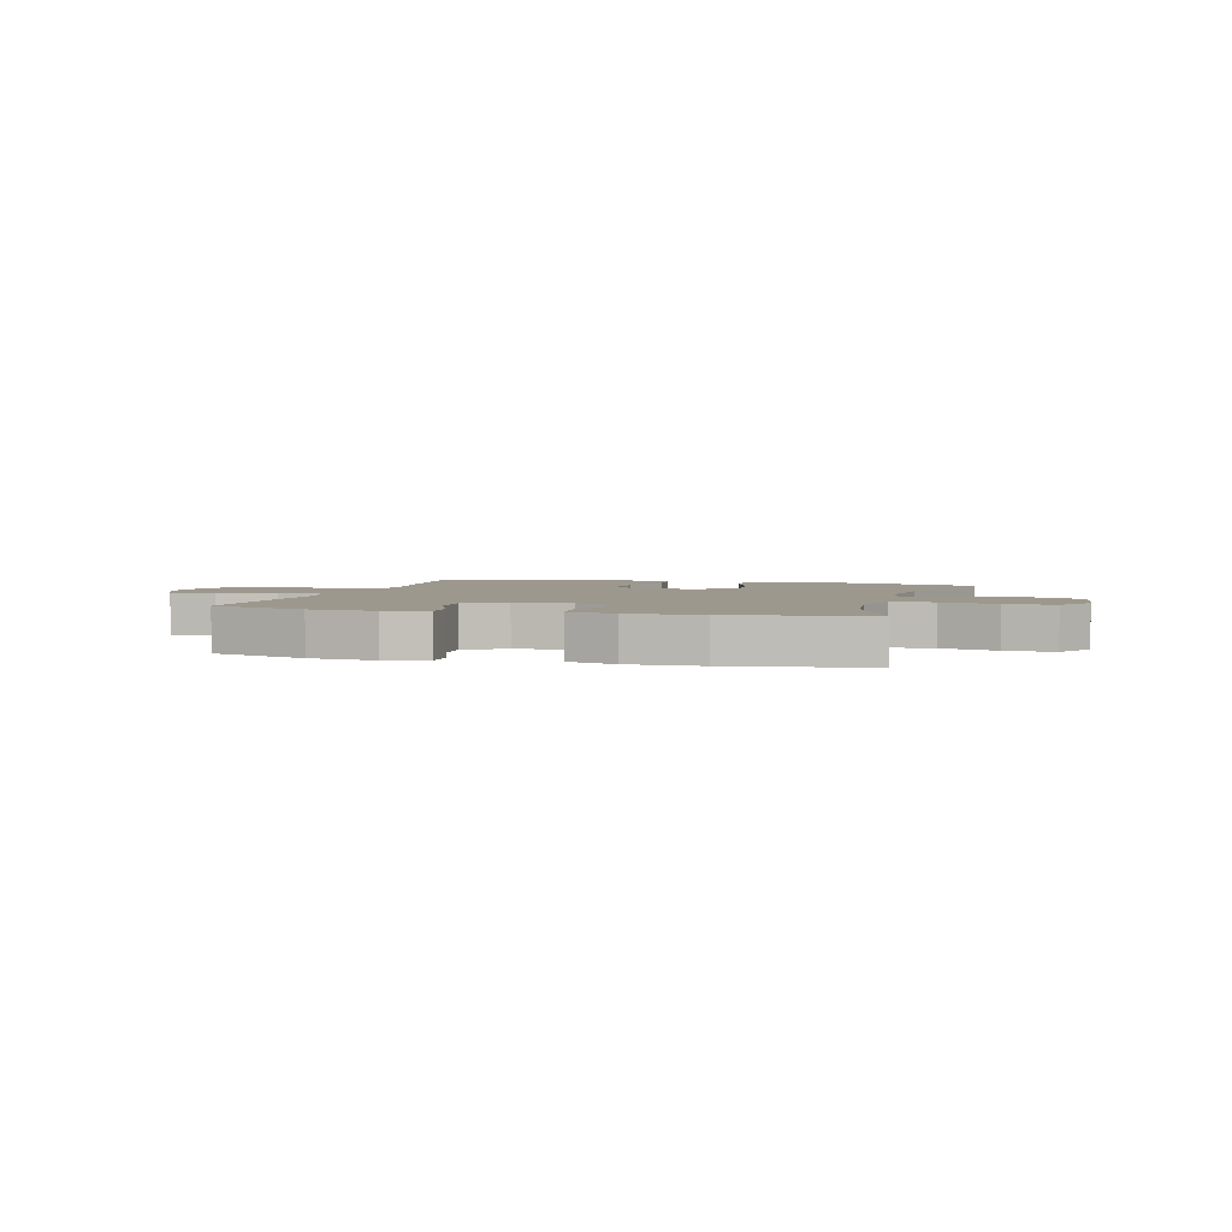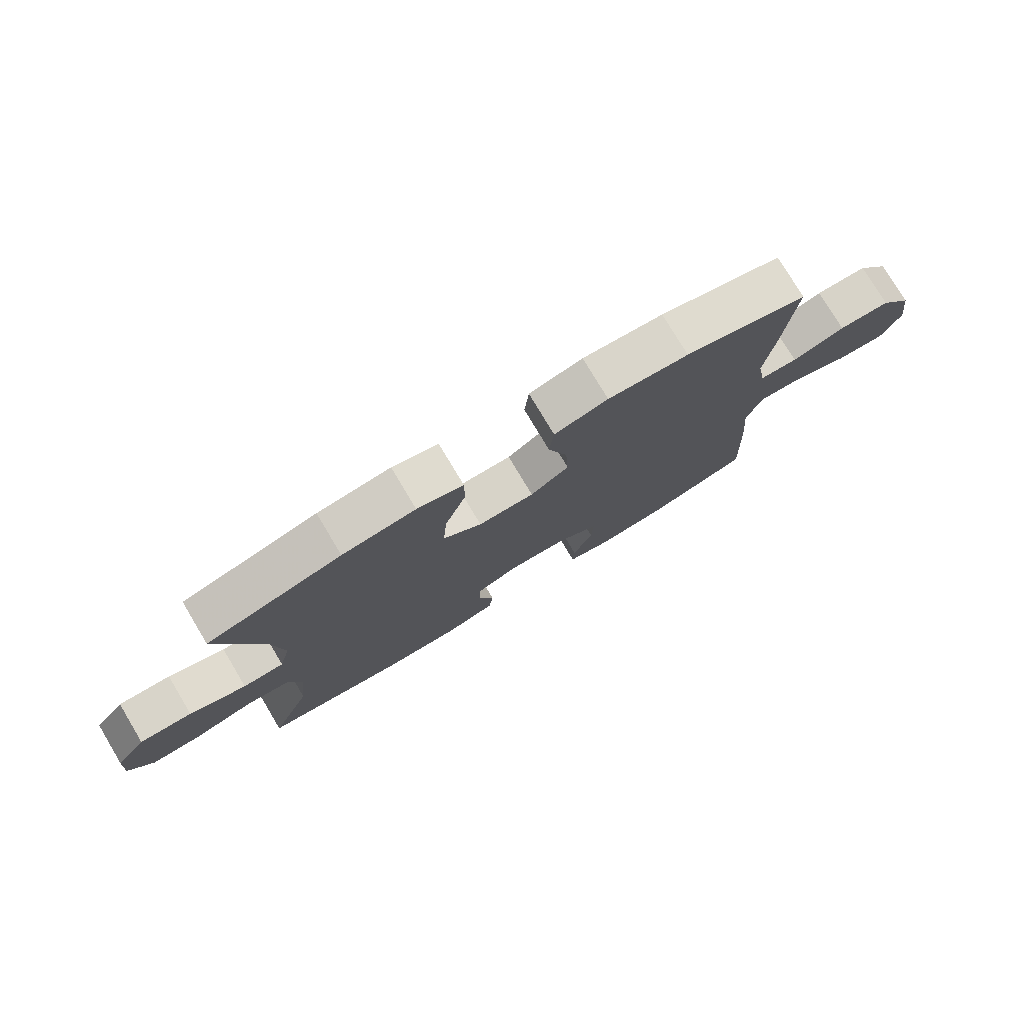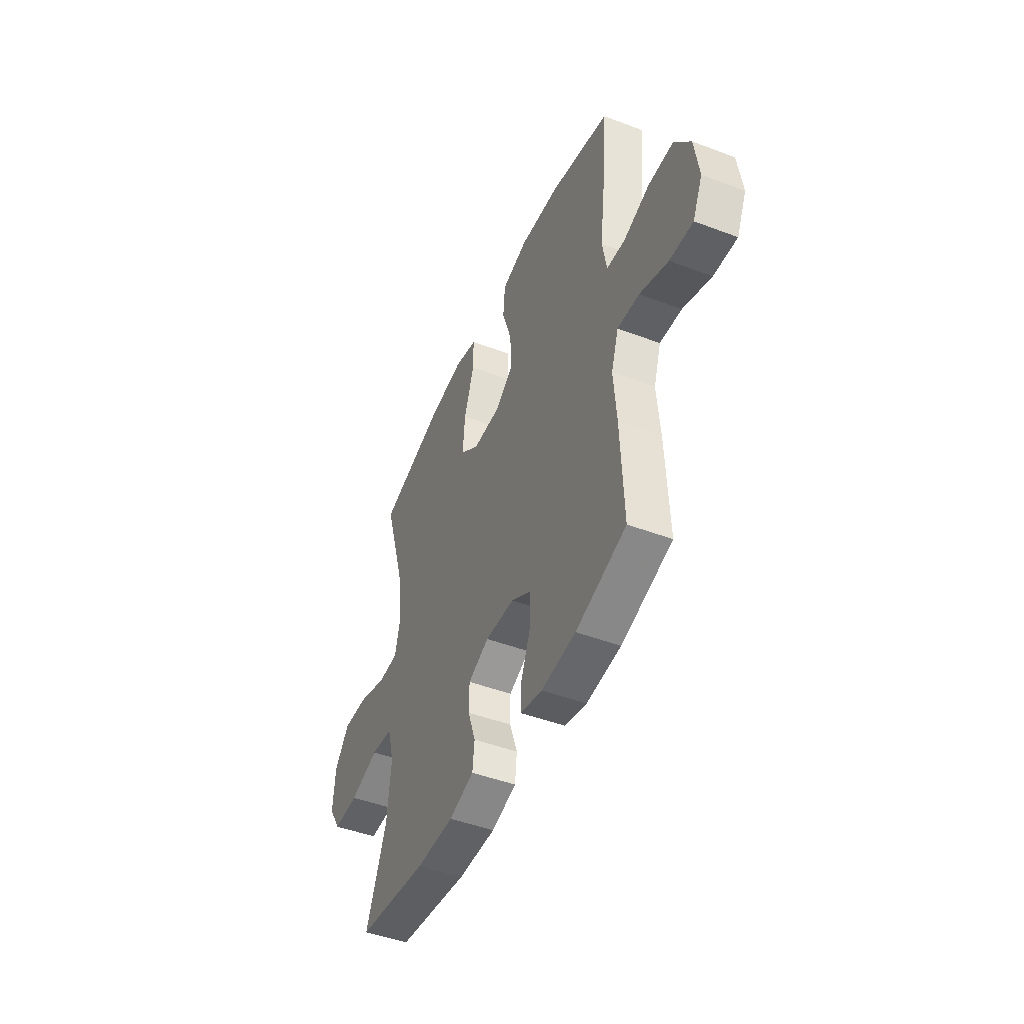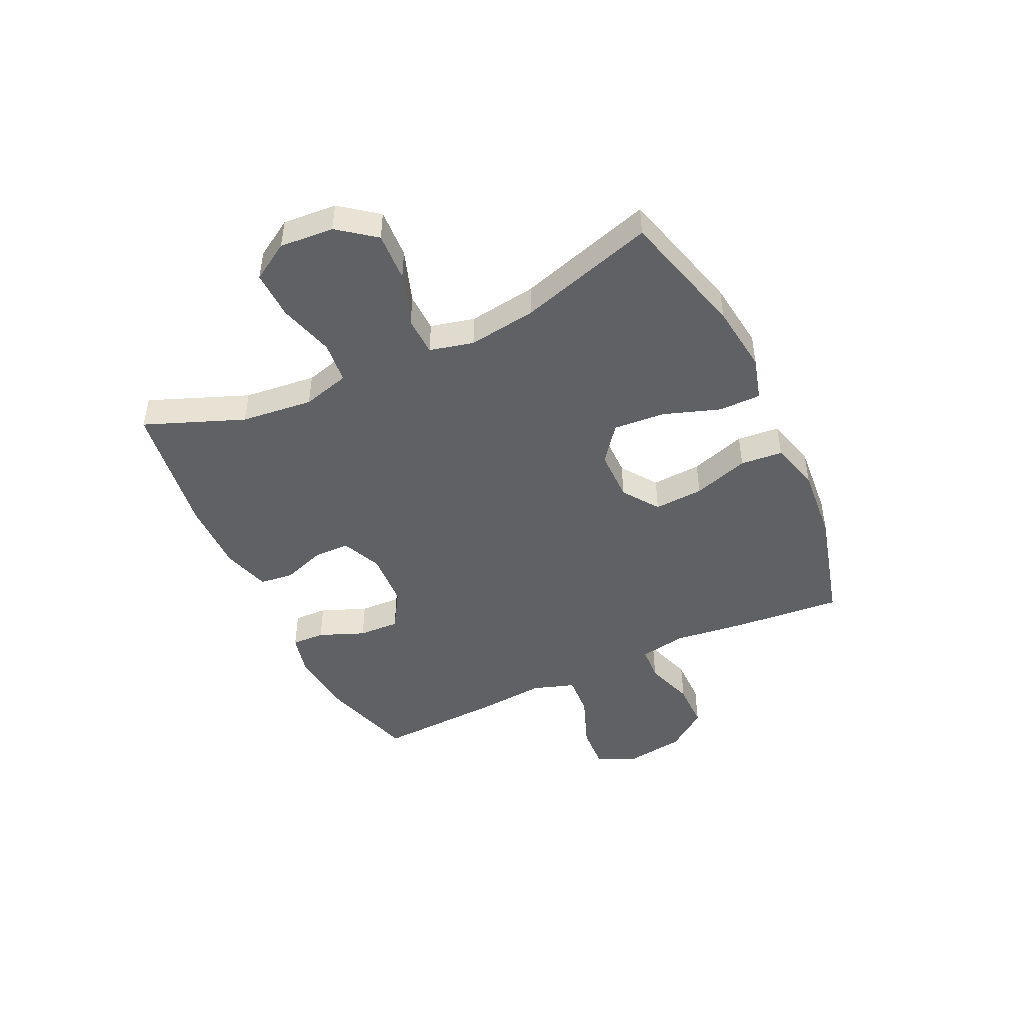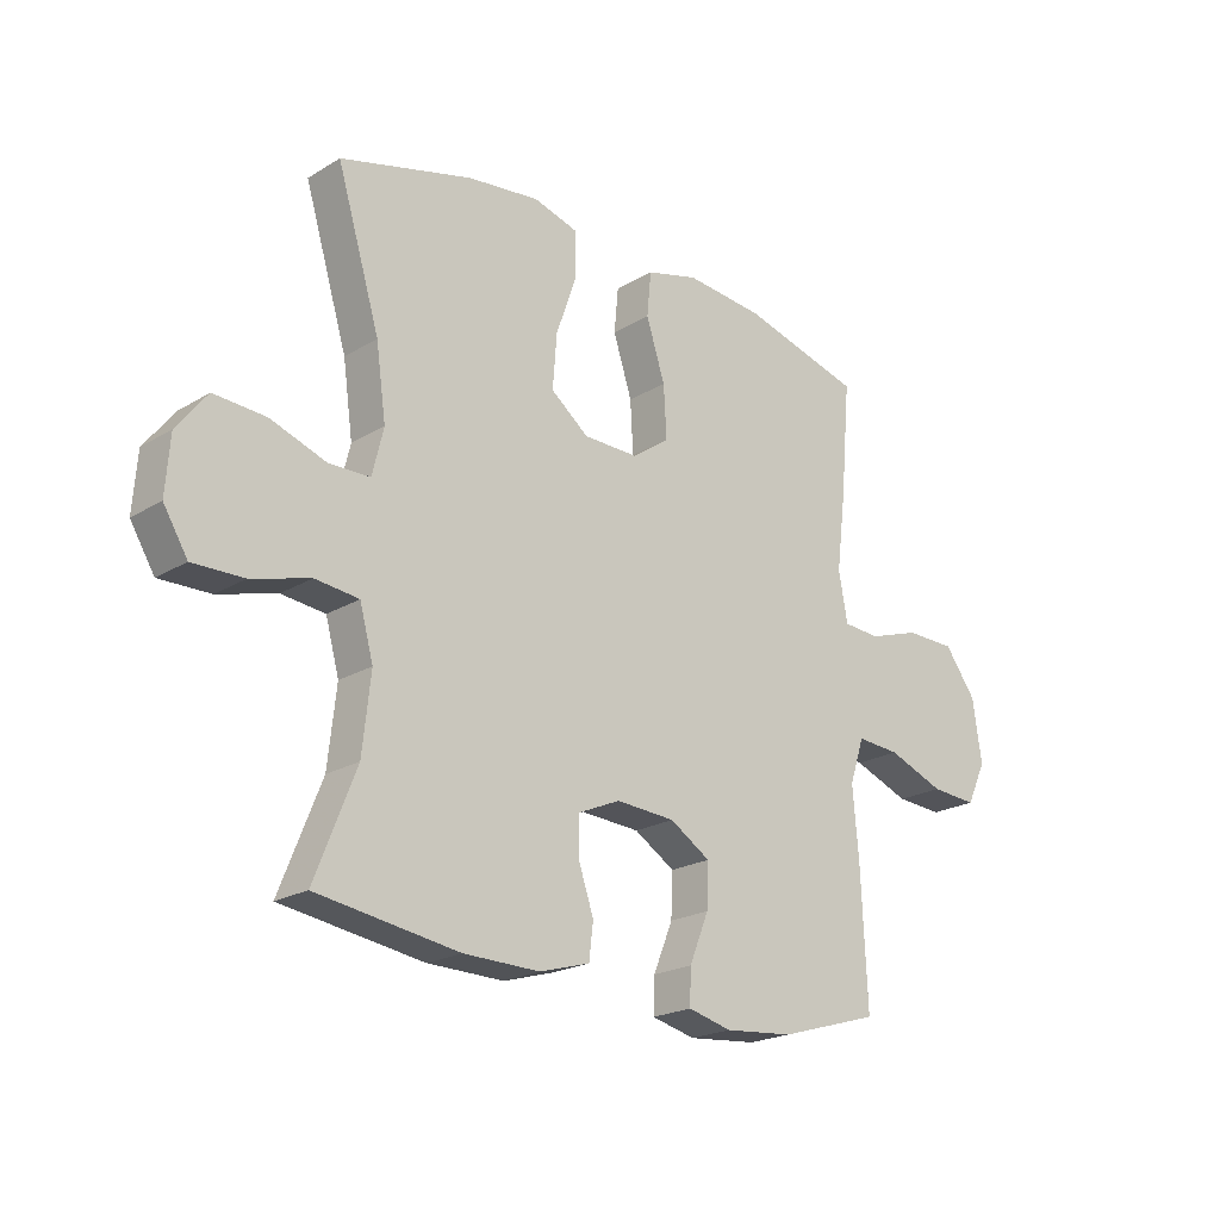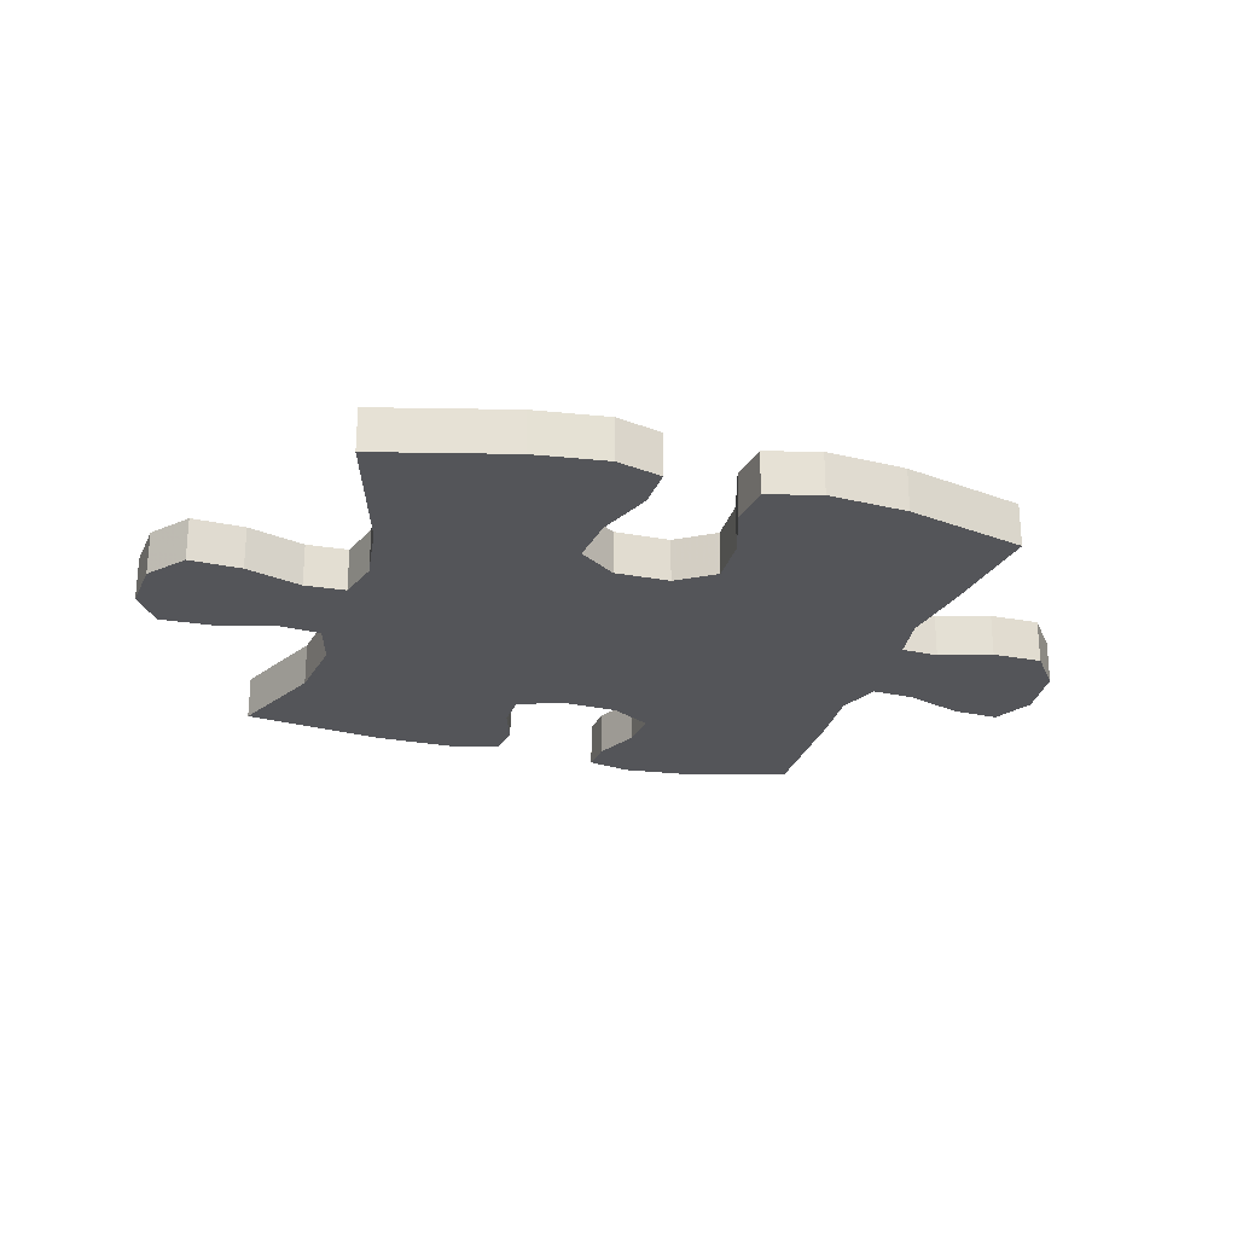
<metadata>
{"format":"obj","ext":"obj","renderer":"f3d","projection":"perspective","resolution":1024,"background":"white","views":[{"elev":3.2,"azim":-164.4,"up":"+Y"},{"elev":77.6,"azim":-30.9,"up":"+Z"},{"elev":-46.9,"azim":66.8,"up":"+Z"},{"elev":-46.6,"azim":-64.6,"up":"+Y"},{"elev":-21.3,"azim":-43.2,"up":"+Z"},{"elev":-24.6,"azim":-16.8,"up":"+Y"}]}
</metadata>
<code>
v 0.5 0.07 0.5
v 0.483 0.07 0.308
v 0.467 0.07 0.18
v 0.482 0.07 0.097
v 0.545 0.07 0.093
v 0.633 0.07 0.122
v 0.718 0.07 0.121
v 0.772 0.07 0.048
v 0.787 0.07 -0.057
v 0.754 0.07 -0.127
v 0.675 0.07 -0.122
v 0.579 0.07 -0.085
v 0.505 0.07 -0.08
v 0.48 0.07 -0.155
v 0.49 0.07 -0.275
v 0.5 0.07 -0.5
v 0.329 0.07 -0.551
v 0.212 0.07 -0.562
v 0.138 0.07 -0.544
v 0.14 0.07 -0.485
v 0.173 0.07 -0.404
v 0.176 0.07 -0.331
v 0.107 0.07 -0.288
v 0.007 0.07 -0.282
v -0.064 0.07 -0.313
v -0.065 0.07 -0.377
v -0.039 0.07 -0.453
v -0.046 0.07 -0.513
v -0.131 0.07 -0.538
v -0.26 0.07 -0.536
v -0.5 0.07 -0.5
v -0.43 0.07 -0.324
v -0.416 0.07 -0.196
v -0.439 0.07 -0.112
v -0.513 0.07 -0.104
v -0.612 0.07 -0.132
v -0.698 0.07 -0.134
v -0.739 0.07 -0.067
v -0.732 0.07 0.029
v -0.681 0.07 0.095
v -0.593 0.07 0.09
v -0.498 0.07 0.057
v -0.429 0.07 0.059
v -0.41 0.07 0.137
v -0.427 0.07 0.258
v -0.5 0.07 0.5
v -0.275 0.07 0.561
v -0.153 0.07 0.576
v -0.076 0.07 0.554
v -0.076 0.07 0.479
v -0.111 0.07 0.378
v -0.118 0.07 0.287
v -0.054 0.07 0.237
v 0.039 0.07 0.236
v 0.103 0.07 0.281
v 0.098 0.07 0.369
v 0.066 0.07 0.468
v 0.073 0.07 0.543
v 0.162 0.07 0.567
v 0.296 0.07 0.555
v 0.5 0 0.5
v 0.483 0 0.308
v 0.467 0 0.18
v 0.482 0 0.097
v 0.545 0 0.093
v 0.633 0 0.122
v 0.718 0 0.121
v 0.772 0 0.048
v 0.787 0 -0.057
v 0.754 0 -0.127
v 0.675 0 -0.122
v 0.579 0 -0.085
v 0.505 0 -0.08
v 0.48 0 -0.155
v 0.49 0 -0.275
v 0.5 0 -0.5
v 0.329 0 -0.551
v 0.212 0 -0.562
v 0.138 0 -0.544
v 0.14 0 -0.485
v 0.173 0 -0.404
v 0.176 0 -0.331
v 0.107 0 -0.288
v 0.007 0 -0.282
v -0.064 0 -0.313
v -0.065 0 -0.377
v -0.039 0 -0.453
v -0.046 0 -0.513
v -0.131 0 -0.538
v -0.26 0 -0.536
v -0.5 0 -0.5
v -0.43 0 -0.324
v -0.416 0 -0.196
v -0.439 0 -0.112
v -0.513 0 -0.104
v -0.612 0 -0.132
v -0.698 0 -0.134
v -0.739 0 -0.067
v -0.732 0 0.029
v -0.681 0 0.095
v -0.593 0 0.09
v -0.498 0 0.057
v -0.429 0 0.059
v -0.41 0 0.137
v -0.427 0 0.258
v -0.5 0 0.5
v -0.275 0 0.561
v -0.153 0 0.576
v -0.076 0 0.554
v -0.076 0 0.479
v -0.111 0 0.378
v -0.118 0 0.287
v -0.054 0 0.237
v 0.039 0 0.236
v 0.103 0 0.281
v 0.098 0 0.369
v 0.066 0 0.468
v 0.073 0 0.543
v 0.162 0 0.567
v 0.296 0 0.555
f 1 2 3
f 60 1 3
f 59 60 3
f 58 59 3
f 57 58 3
f 56 57 3
f 55 56 3 4
f 54 55 4
f 53 54 4
f 49 50 51
f 48 49 51
f 47 48 51
f 46 47 51
f 45 46 51
f 44 45 51 52
f 43 44 52 53
f 40 41 42
f 39 40 42
f 38 39 42
f 37 38 42
f 36 37 42
f 35 36 42
f 34 35 42 43
f 43 53 4
f 34 43 4
f 33 34 4
f 30 31 32
f 29 30 32
f 28 29 32
f 27 28 32
f 26 27 32
f 25 26 32 33
f 19 20 21
f 18 19 21
f 17 18 21
f 16 17 21
f 15 16 21
f 14 15 21
f 13 14 21 22
f 10 11 12
f 9 10 12
f 8 9 12
f 7 8 12
f 6 7 12
f 5 6 12
f 5 12 13
f 33 4 5
f 25 33 5
f 24 25 5
f 5 13 22 23
f 5 23 24
f 63 62 61
f 63 61 120
f 63 120 119
f 63 119 118
f 63 118 117
f 63 117 116
f 64 63 116 115
f 64 115 114
f 64 114 113
f 111 110 109
f 111 109 108
f 111 108 107
f 111 107 106
f 111 106 105
f 112 111 105 104
f 113 112 104 103
f 102 101 100
f 102 100 99
f 102 99 98
f 102 98 97
f 102 97 96
f 102 96 95
f 103 102 95 94
f 64 113 103
f 64 103 94
f 64 94 93
f 92 91 90
f 92 90 89
f 92 89 88
f 92 88 87
f 92 87 86
f 93 92 86 85
f 81 80 79
f 81 79 78
f 81 78 77
f 81 77 76
f 81 76 75
f 81 75 74
f 82 81 74 73
f 72 71 70
f 72 70 69
f 72 69 68
f 72 68 67
f 72 67 66
f 72 66 65
f 73 72 65
f 65 64 93
f 65 93 85
f 65 85 84
f 83 82 73 65
f 84 83 65
f 1 61 62 2
f 2 62 63 3
f 3 63 64 4
f 4 64 65 5
f 5 65 66 6
f 6 66 67 7
f 7 67 68 8
f 8 68 69 9
f 9 69 70 10
f 10 70 71 11
f 11 71 72 12
f 12 72 73 13
f 13 73 74 14
f 14 74 75 15
f 15 75 76 16
f 16 76 77 17
f 17 77 78 18
f 18 78 79 19
f 19 79 80 20
f 20 80 81 21
f 21 81 82 22
f 22 82 83 23
f 23 83 84 24
f 24 84 85 25
f 25 85 86 26
f 26 86 87 27
f 27 87 88 28
f 28 88 89 29
f 29 89 90 30
f 30 90 91 31
f 31 91 92 32
f 32 92 93 33
f 33 93 94 34
f 34 94 95 35
f 35 95 96 36
f 36 96 97 37
f 37 97 98 38
f 38 98 99 39
f 39 99 100 40
f 40 100 101 41
f 41 101 102 42
f 42 102 103 43
f 43 103 104 44
f 44 104 105 45
f 45 105 106 46
f 46 106 107 47
f 47 107 108 48
f 48 108 109 49
f 49 109 110 50
f 50 110 111 51
f 51 111 112 52
f 52 112 113 53
f 53 113 114 54
f 54 114 115 55
f 55 115 116 56
f 56 116 117 57
f 57 117 118 58
f 58 118 119 59
f 59 119 120 60
f 60 120 61 1

</code>
